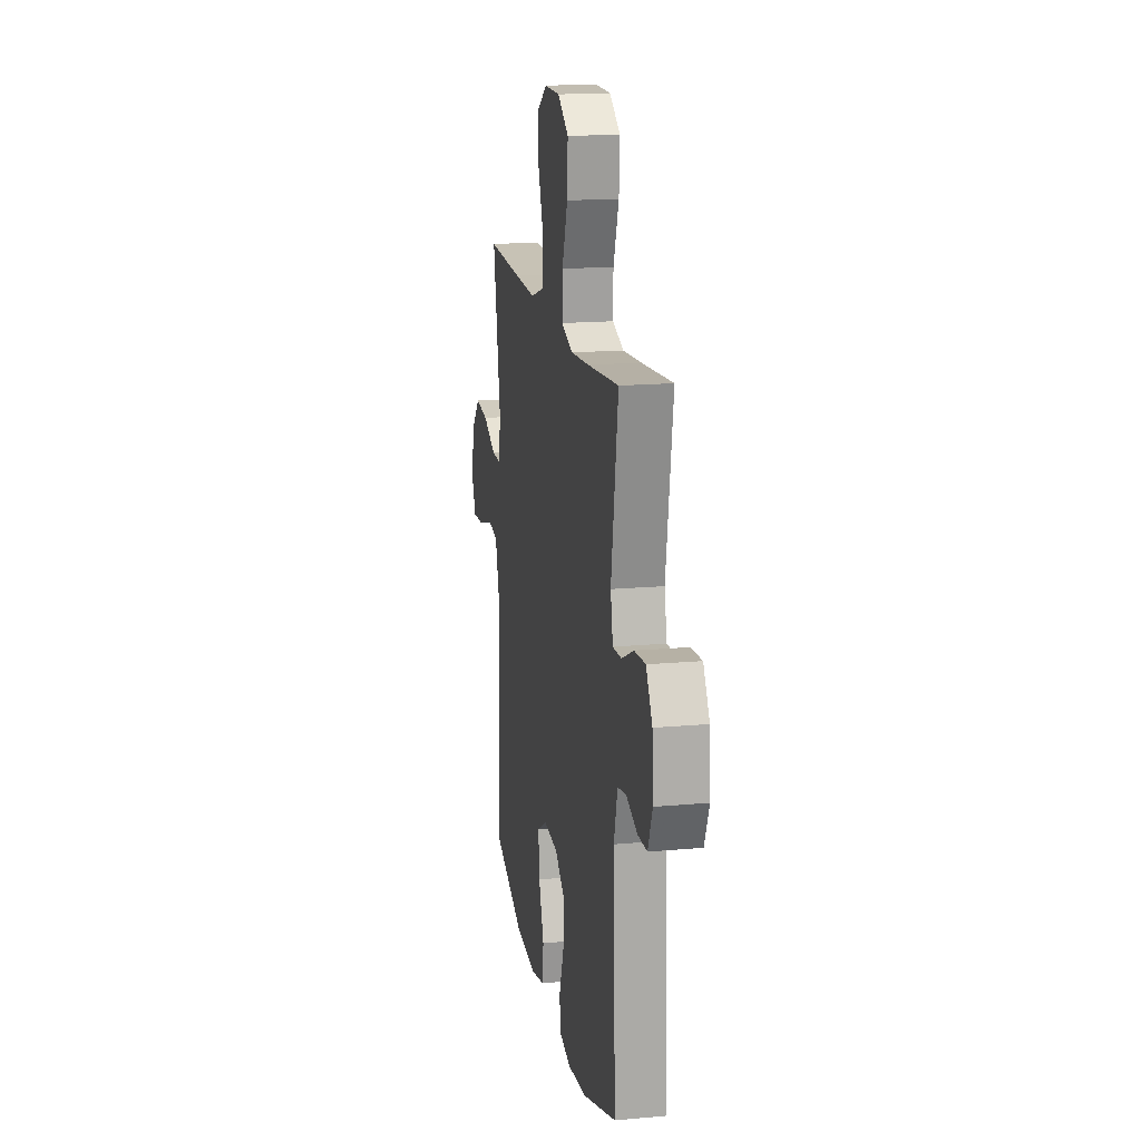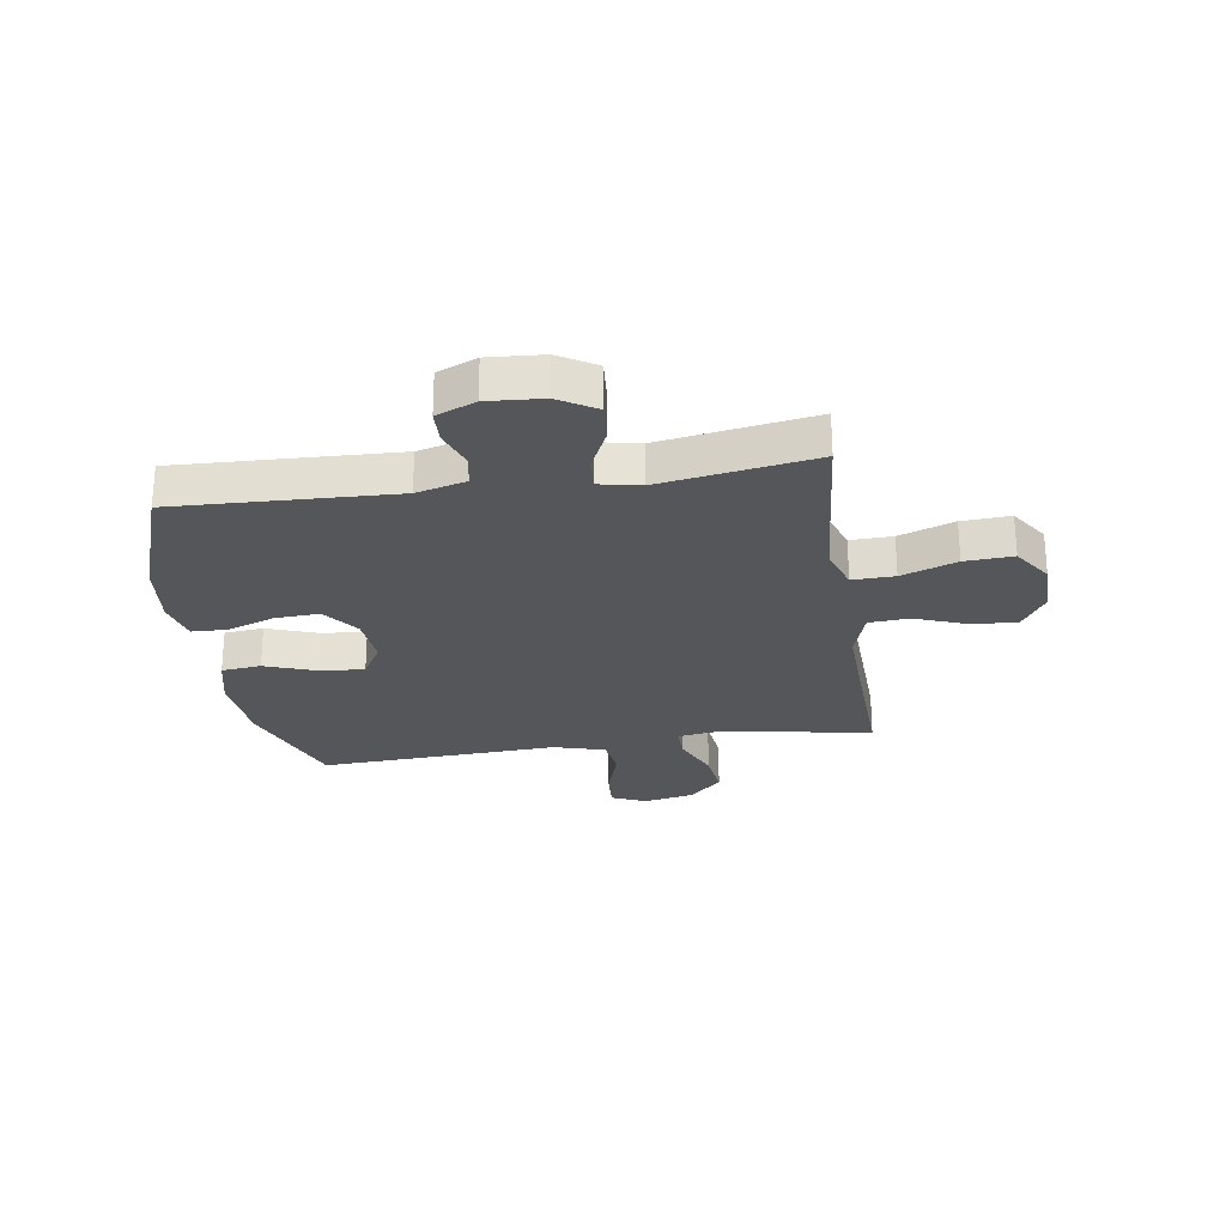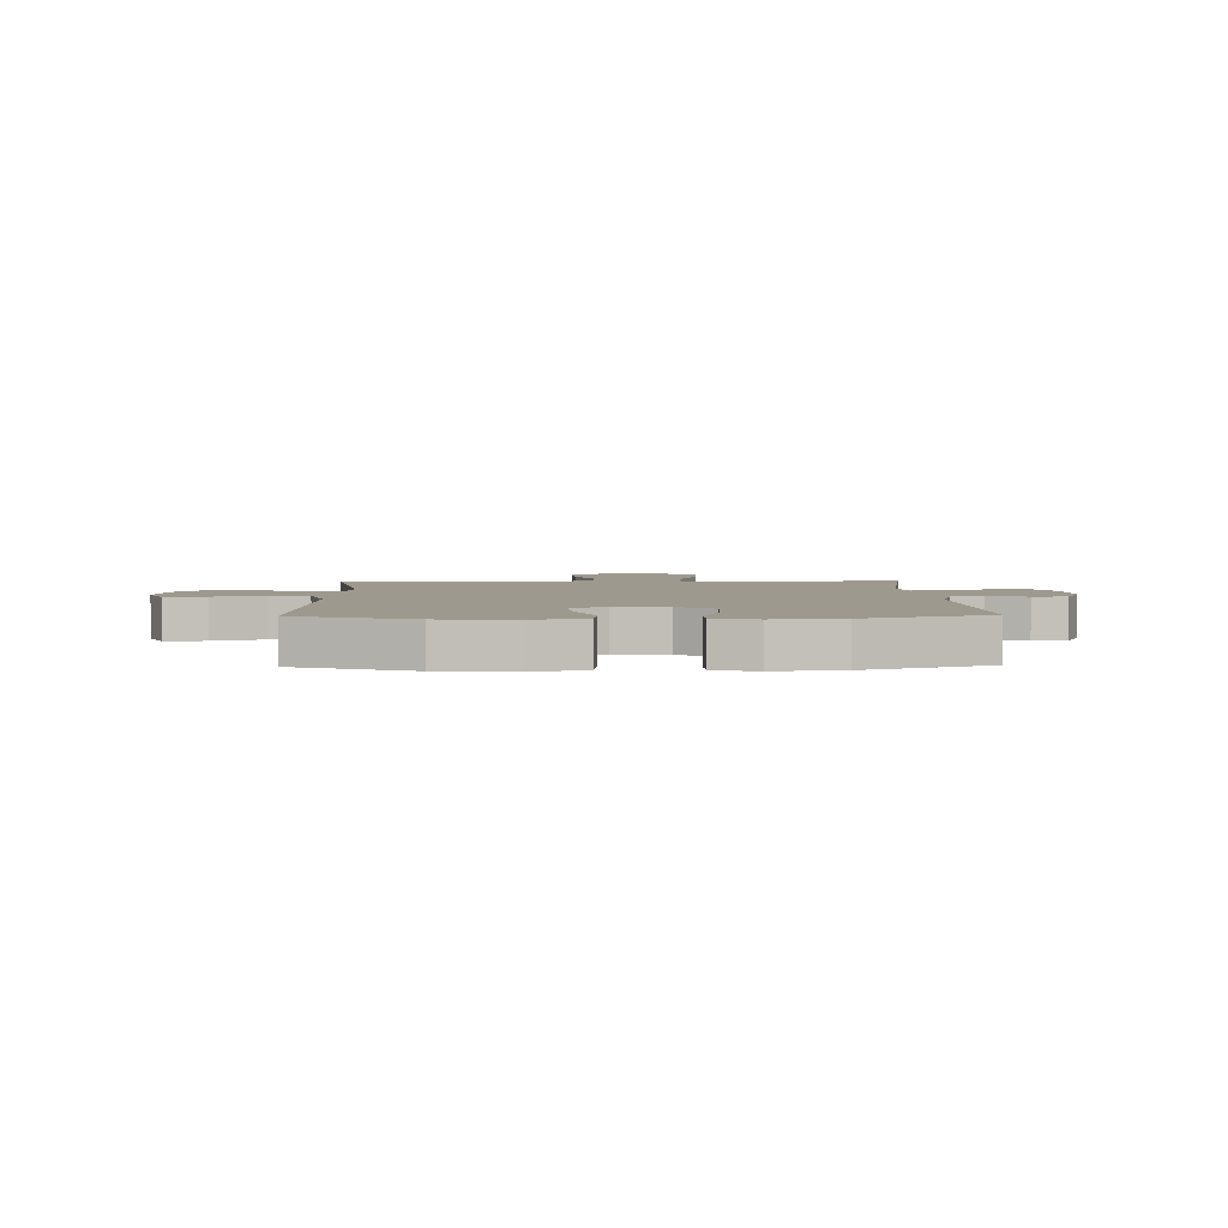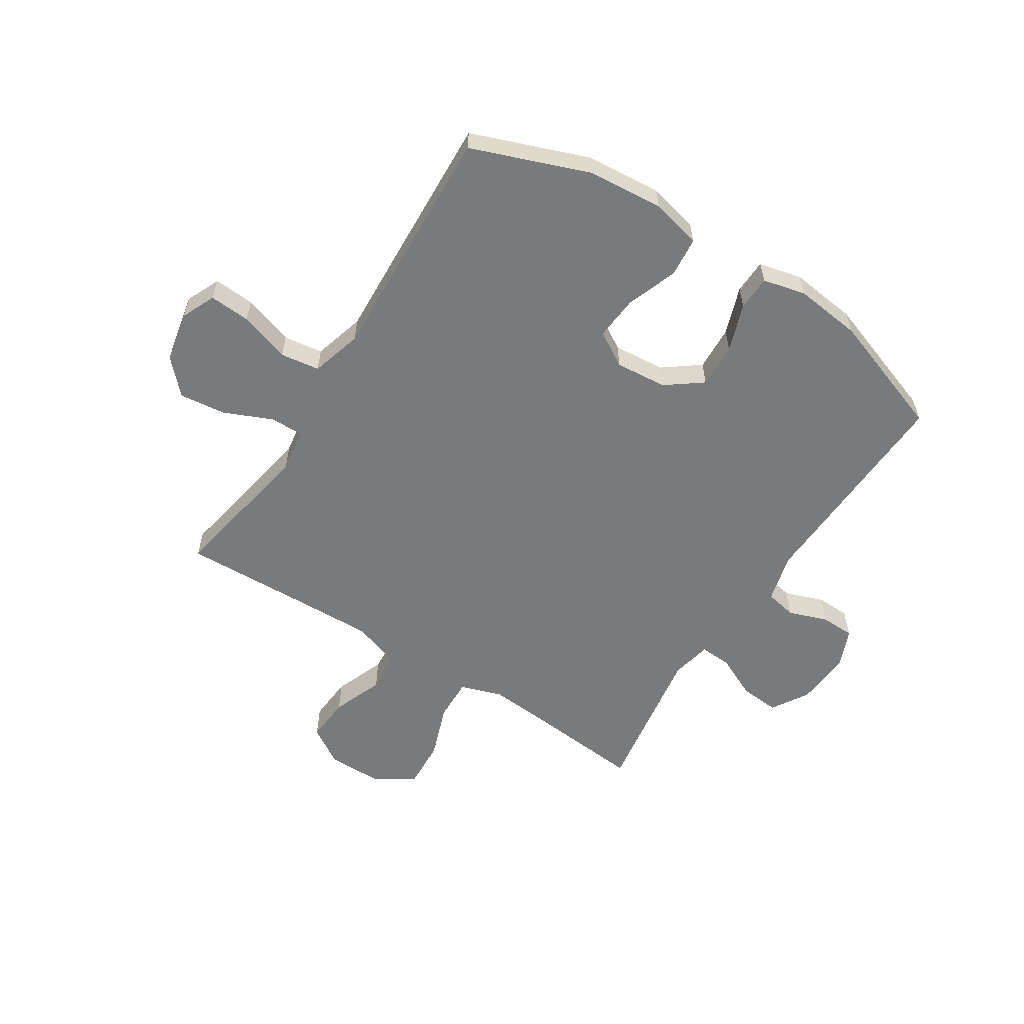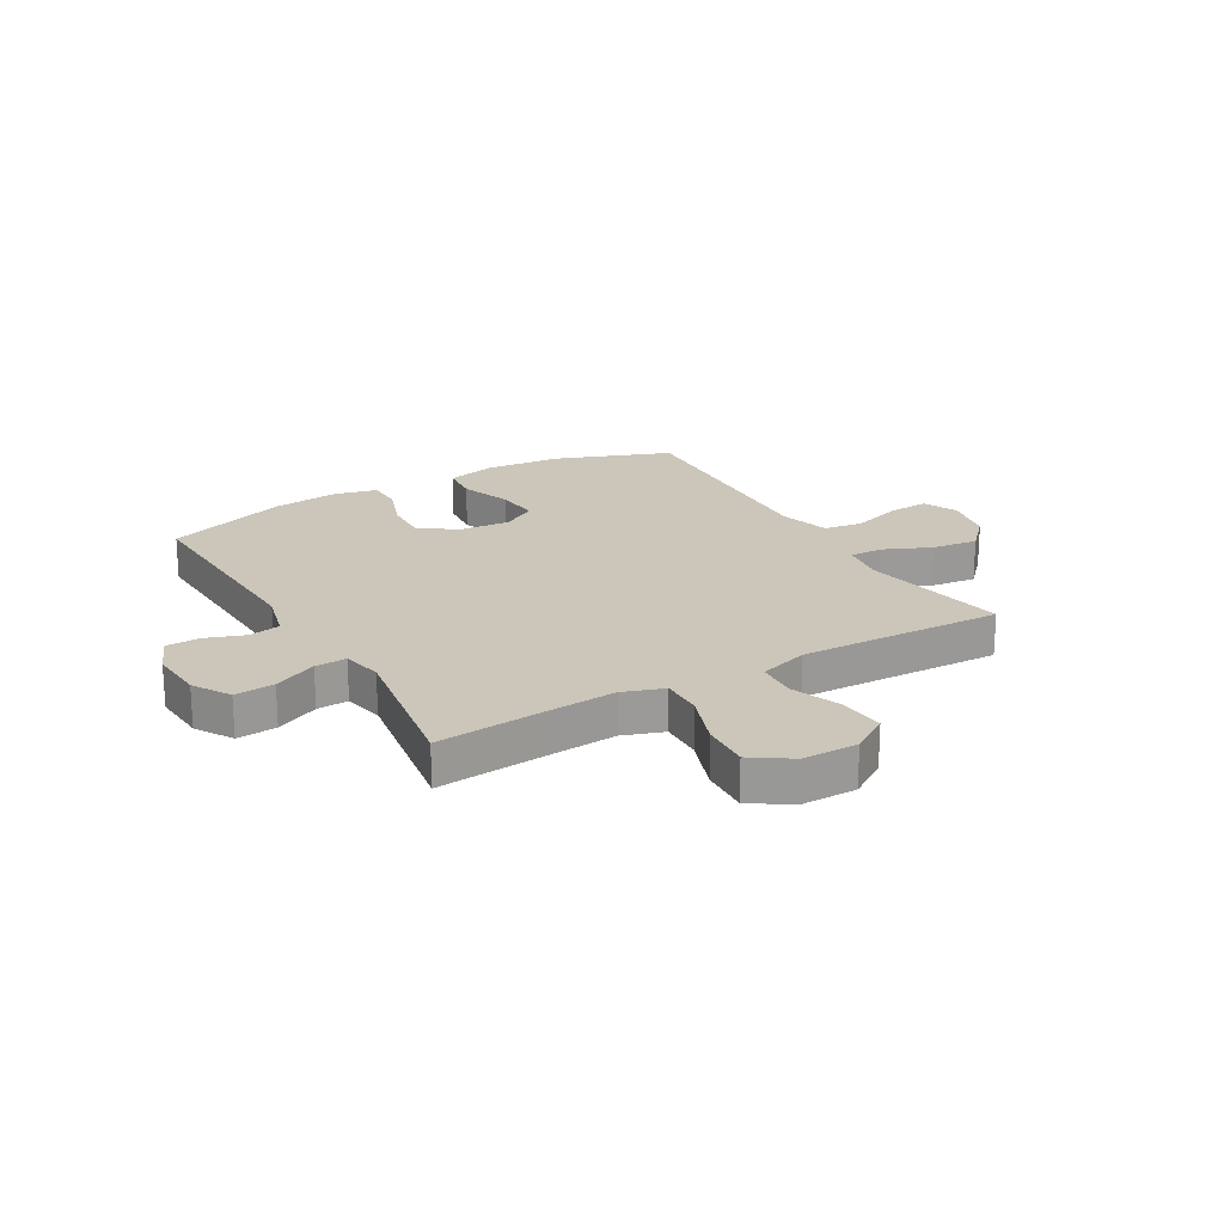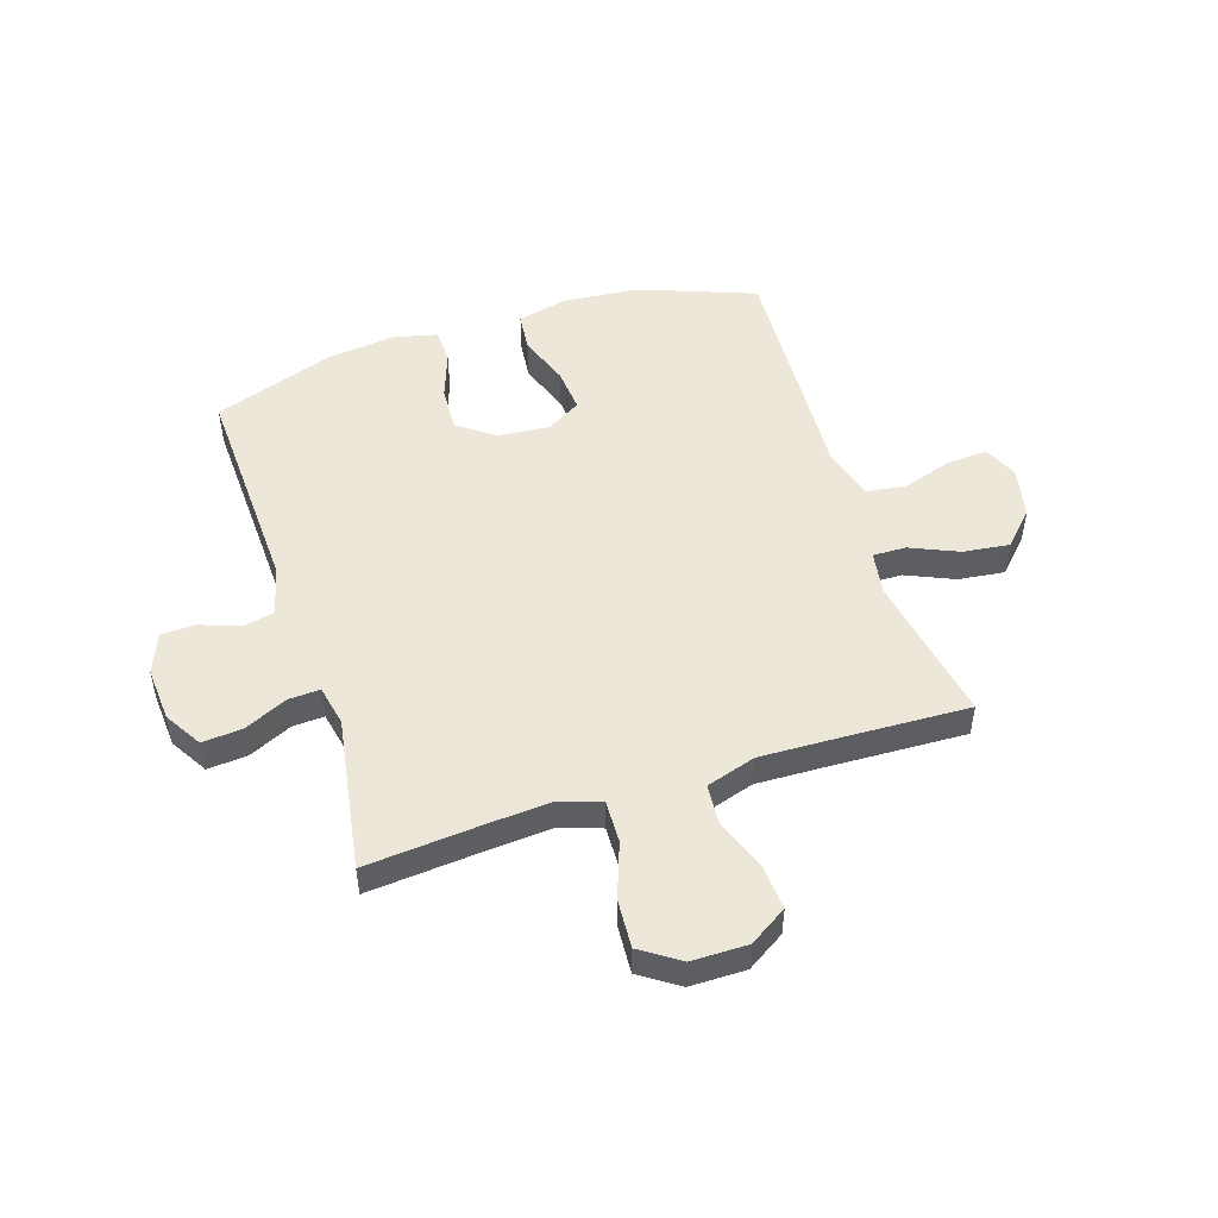
<metadata>
{"format":"obj","ext":"obj","renderer":"f3d","projection":"perspective","resolution":1024,"background":"white","views":[{"elev":16.9,"azim":-100.3,"up":"+Z"},{"elev":-26.1,"azim":-81.3,"up":"+Y"},{"elev":3.5,"azim":178.4,"up":"+Y"},{"elev":-58.0,"azim":147.4,"up":"+Y"},{"elev":21.0,"azim":-30.1,"up":"+Y"},{"elev":50.0,"azim":-17.7,"up":"+Y"}]}
</metadata>
<code>
v -0.5 0.07 0.5
v -0.3 0.07 0.482
v -0.182 0.07 0.473
v -0.109 0.07 0.498
v -0.111 0.07 0.573
v -0.146 0.07 0.671
v -0.151 0.07 0.757
v -0.082 0.07 0.803
v 0.017 0.07 0.803
v 0.084 0.07 0.76
v 0.078 0.07 0.679
v 0.043 0.07 0.588
v 0.048 0.07 0.516
v 0.136 0.07 0.488
v 0.273 0.07 0.492
v 0.5 0.07 0.5
v 0.452 0.07 0.234
v 0.464 0.07 0.156
v 0.523 0.07 0.157
v 0.608 0.07 0.194
v 0.691 0.07 0.204
v 0.747 0.07 0.145
v 0.765 0.07 0.055
v 0.738 0.07 -0.006
v 0.665 0.07 -0.001
v 0.575 0.07 0.028
v 0.505 0.07 0.018
v 0.479 0.07 -0.073
v 0.486 0.07 -0.209
v 0.5 0.07 -0.5
v 0.294 0.07 -0.577
v 0.158 0.07 -0.589
v 0.068 0.07 -0.567
v 0.061 0.07 -0.497
v 0.094 0.07 -0.406
v 0.101 0.07 -0.327
v 0.039 0.07 -0.29
v -0.053 0.07 -0.298
v -0.117 0.07 -0.346
v -0.113 0.07 -0.426
v -0.083 0.07 -0.511
v -0.085 0.07 -0.573
v -0.161 0.07 -0.591
v -0.28 0.07 -0.577
v -0.5 0.07 -0.5
v -0.484 0.07 -0.111
v -0.507 0.07 -0.023
v -0.563 0.07 -0.012
v -0.633 0.07 -0.037
v -0.693 0.07 -0.035
v -0.722 0.07 0.035
v -0.715 0.07 0.133
v -0.675 0.07 0.199
v -0.604 0.07 0.193
v -0.527 0.07 0.157
v -0.471 0.07 0.154
v -0.456 0.07 0.226
v -0.5 0 0.5
v -0.3 0 0.482
v -0.182 0 0.473
v -0.109 0 0.498
v -0.111 0 0.573
v -0.146 0 0.671
v -0.151 0 0.757
v -0.082 0 0.803
v 0.017 0 0.803
v 0.084 0 0.76
v 0.078 0 0.679
v 0.043 0 0.588
v 0.048 0 0.516
v 0.136 0 0.488
v 0.273 0 0.492
v 0.5 0 0.5
v 0.452 0 0.234
v 0.464 0 0.156
v 0.523 0 0.157
v 0.608 0 0.194
v 0.691 0 0.204
v 0.747 0 0.145
v 0.765 0 0.055
v 0.738 0 -0.006
v 0.665 0 -0.001
v 0.575 0 0.028
v 0.505 0 0.018
v 0.479 0 -0.073
v 0.486 0 -0.209
v 0.5 0 -0.5
v 0.294 0 -0.577
v 0.158 0 -0.589
v 0.068 0 -0.567
v 0.061 0 -0.497
v 0.094 0 -0.406
v 0.101 0 -0.327
v 0.039 0 -0.29
v -0.053 0 -0.298
v -0.117 0 -0.346
v -0.113 0 -0.426
v -0.083 0 -0.511
v -0.085 0 -0.573
v -0.161 0 -0.591
v -0.28 0 -0.577
v -0.5 0 -0.5
v -0.484 0 -0.111
v -0.507 0 -0.023
v -0.563 0 -0.012
v -0.633 0 -0.037
v -0.693 0 -0.035
v -0.722 0 0.035
v -0.715 0 0.133
v -0.675 0 0.199
v -0.604 0 0.193
v -0.527 0 0.157
v -0.471 0 0.154
v -0.456 0 0.226
f 52 53 54 55
f 52 55 56
f 51 52 56
f 48 49 50 51
f 47 48 51 56
f 46 47 56 57
f 44 45 46 57
f 40 41 42 43
f 39 40 43 44
f 32 33 34 35
f 32 35 36
f 31 32 36
f 28 29 30 31
f 27 28 31 36
f 23 24 25 26
f 21 22 23 26
f 19 20 21 26
f 18 19 26 27
f 15 16 17
f 14 15 17 18
f 13 14 18 27
f 9 10 11 12
f 9 12 13
f 8 9 13
f 5 6 7 8
f 4 5 8 13
f 3 4 13 27
f 44 57 1 2
f 39 44 2 3
f 38 39 3
f 37 38 3 27
f 27 36 37
f 112 111 110 109
f 113 112 109
f 113 109 108
f 108 107 106 105
f 113 108 105 104
f 114 113 104 103
f 114 103 102 101
f 100 99 98 97
f 101 100 97 96
f 92 91 90 89
f 93 92 89
f 93 89 88
f 88 87 86 85
f 93 88 85 84
f 83 82 81 80
f 83 80 79 78
f 83 78 77 76
f 84 83 76 75
f 74 73 72
f 75 74 72 71
f 84 75 71 70
f 69 68 67 66
f 70 69 66
f 70 66 65
f 65 64 63 62
f 70 65 62 61
f 84 70 61 60
f 59 58 114 101
f 60 59 101 96
f 60 96 95
f 84 60 95 94
f 94 93 84
f 1 58 59 2
f 2 59 60 3
f 3 60 61 4
f 4 61 62 5
f 5 62 63 6
f 6 63 64 7
f 7 64 65 8
f 8 65 66 9
f 9 66 67 10
f 10 67 68 11
f 11 68 69 12
f 12 69 70 13
f 13 70 71 14
f 14 71 72 15
f 15 72 73 16
f 16 73 74 17
f 17 74 75 18
f 18 75 76 19
f 19 76 77 20
f 20 77 78 21
f 21 78 79 22
f 22 79 80 23
f 23 80 81 24
f 24 81 82 25
f 25 82 83 26
f 26 83 84 27
f 27 84 85 28
f 28 85 86 29
f 29 86 87 30
f 30 87 88 31
f 31 88 89 32
f 32 89 90 33
f 33 90 91 34
f 34 91 92 35
f 35 92 93 36
f 36 93 94 37
f 37 94 95 38
f 38 95 96 39
f 39 96 97 40
f 40 97 98 41
f 41 98 99 42
f 42 99 100 43
f 43 100 101 44
f 44 101 102 45
f 45 102 103 46
f 46 103 104 47
f 47 104 105 48
f 48 105 106 49
f 49 106 107 50
f 50 107 108 51
f 51 108 109 52
f 52 109 110 53
f 53 110 111 54
f 54 111 112 55
f 55 112 113 56
f 56 113 114 57
f 57 114 58 1

</code>
